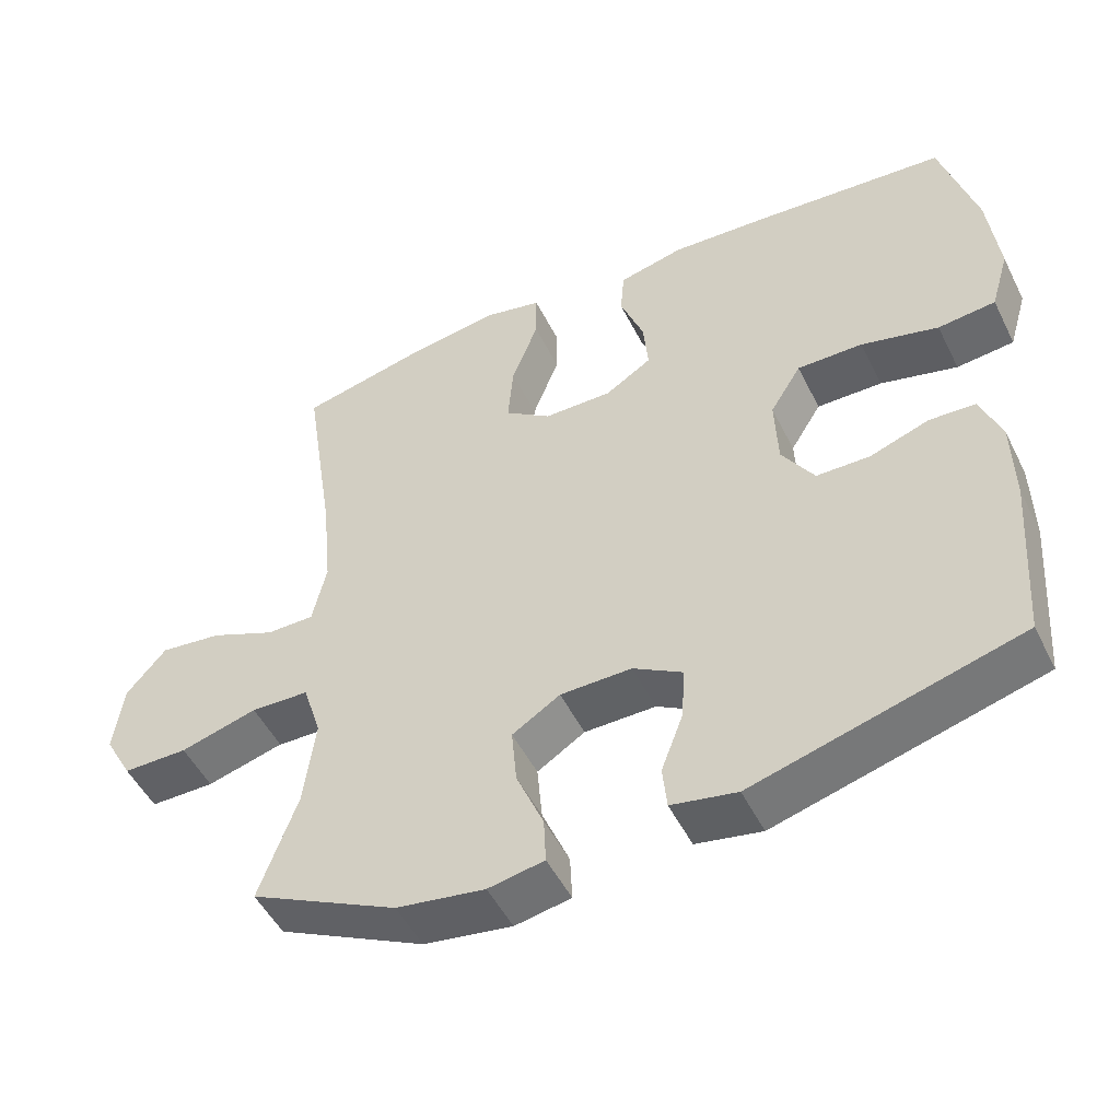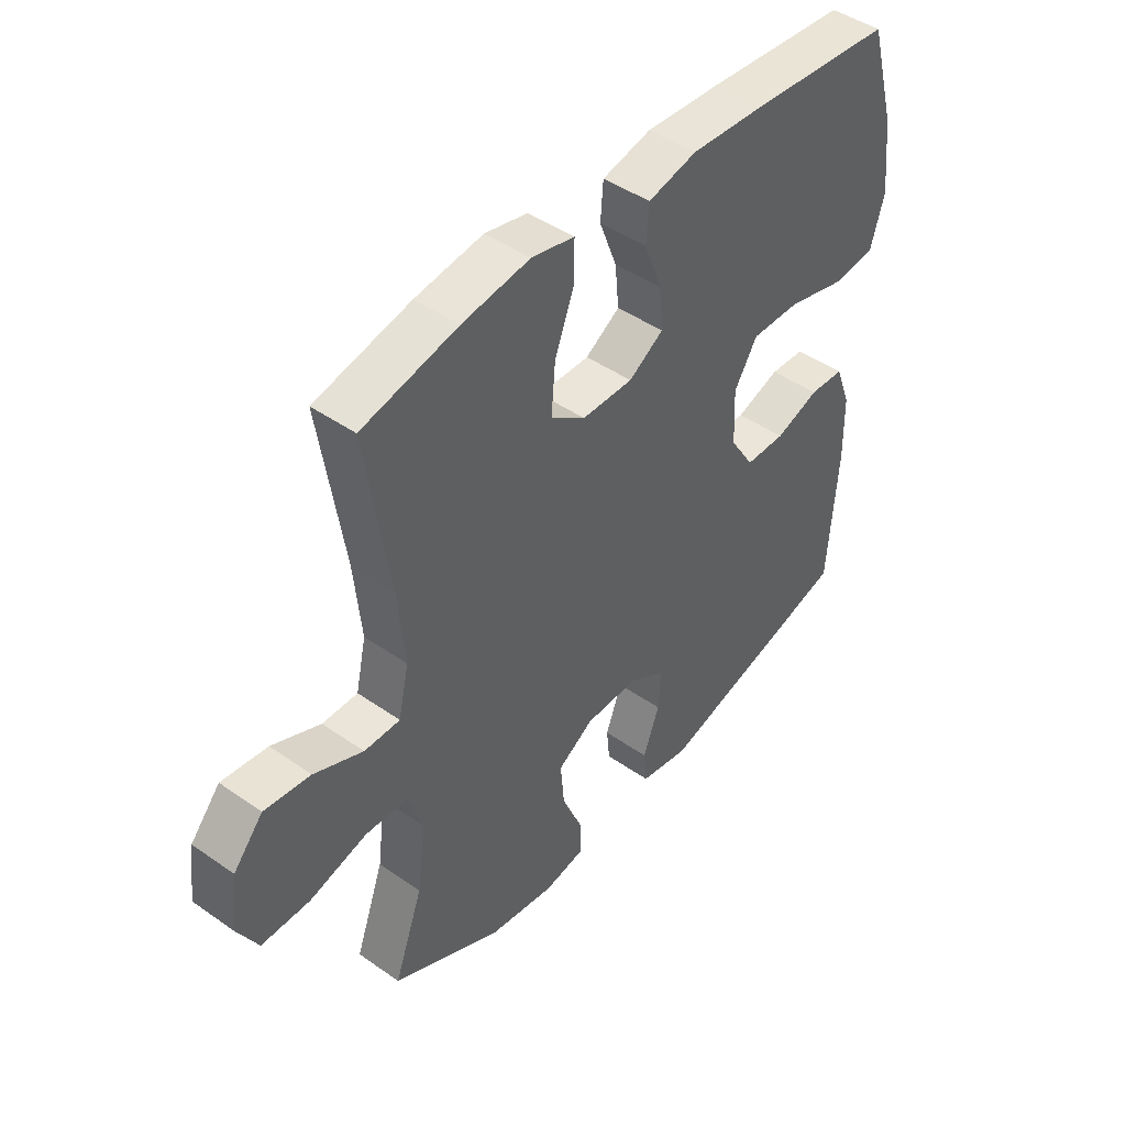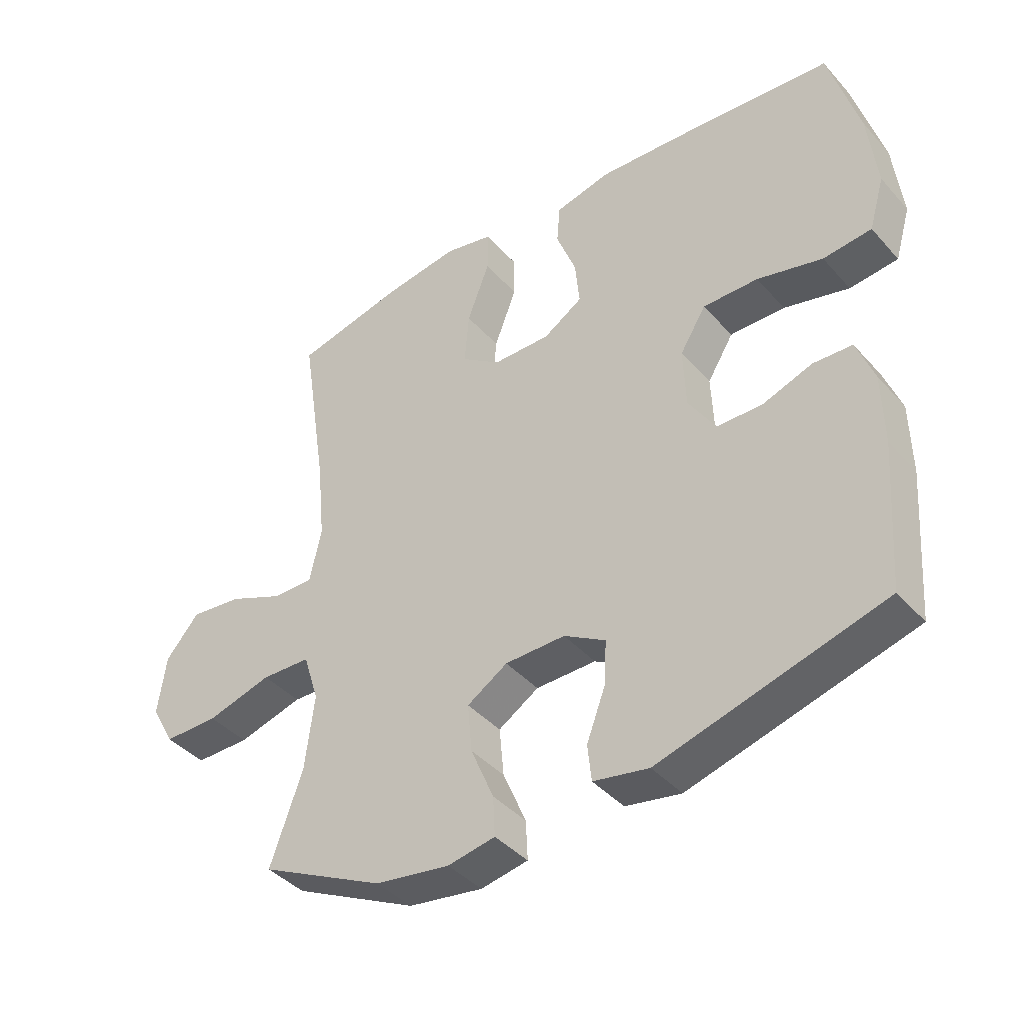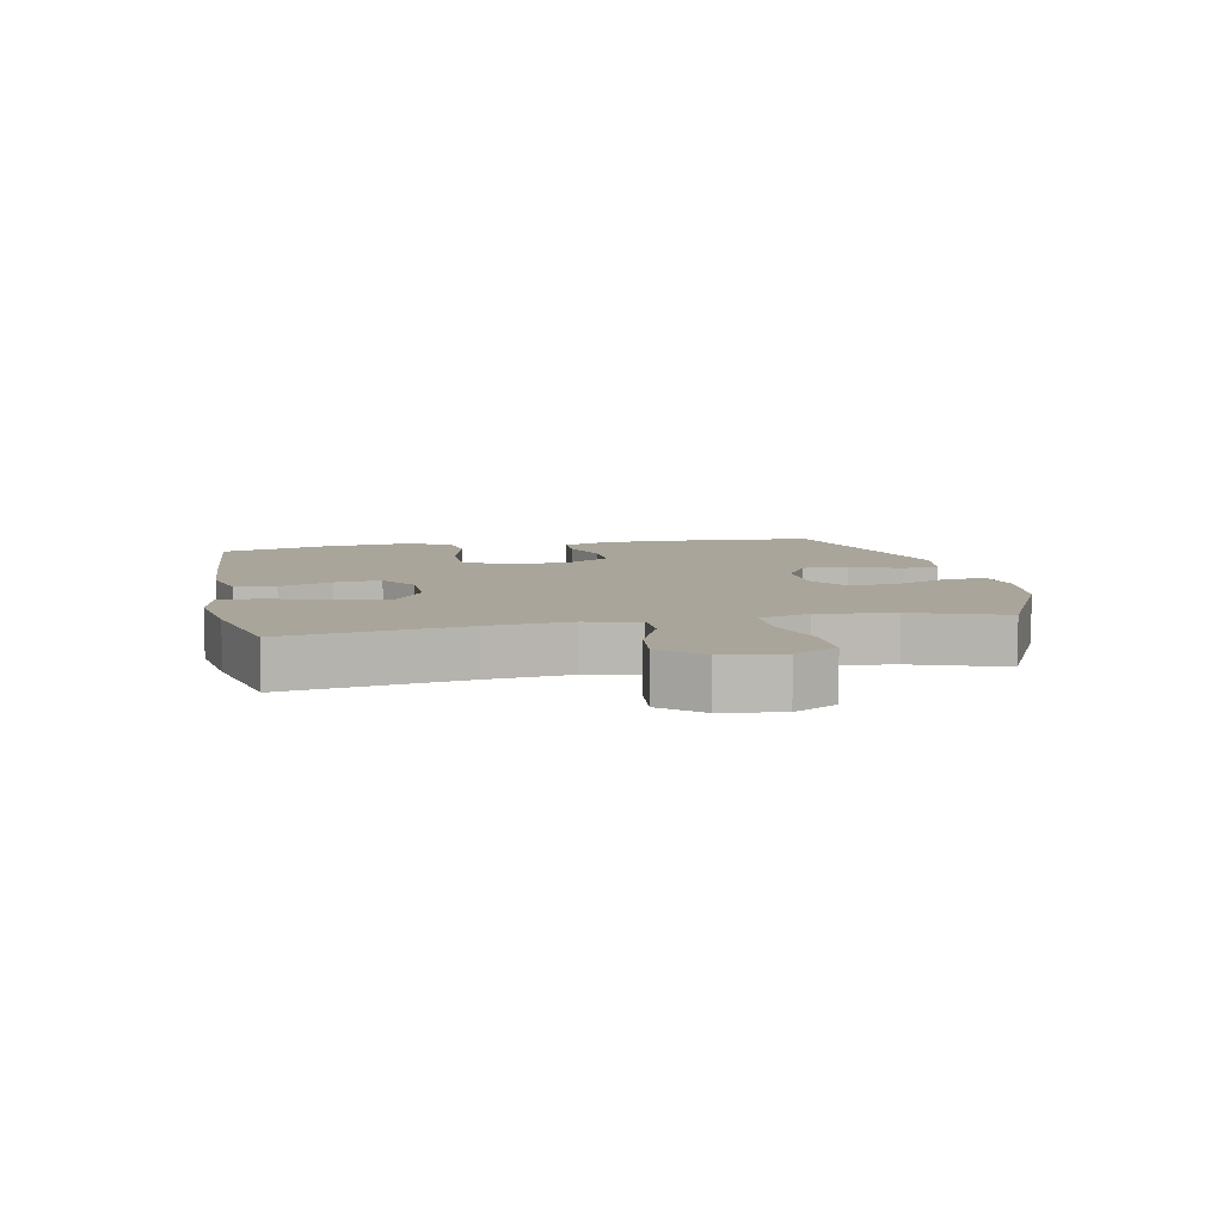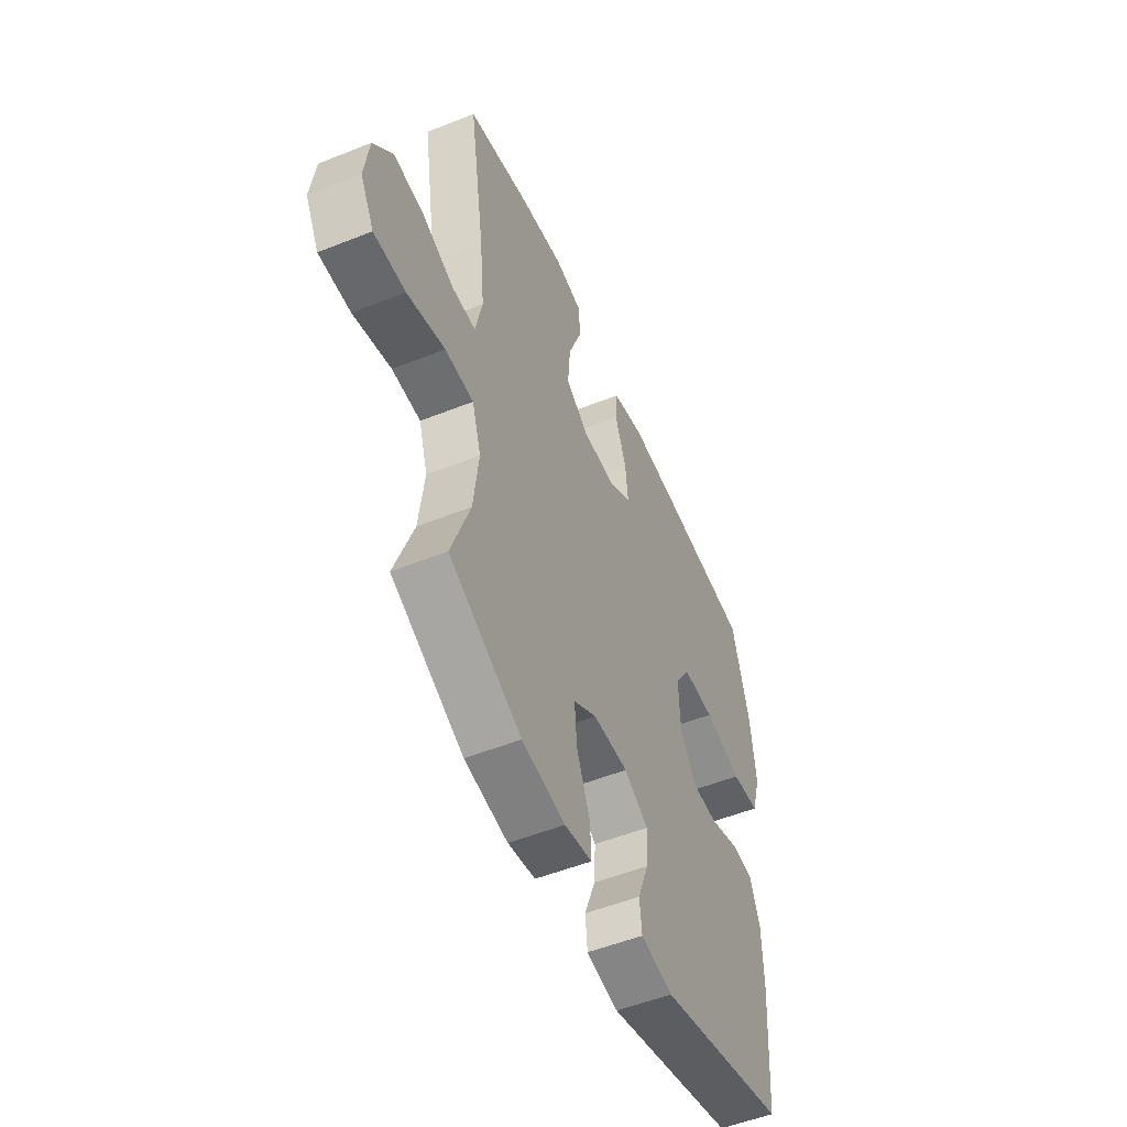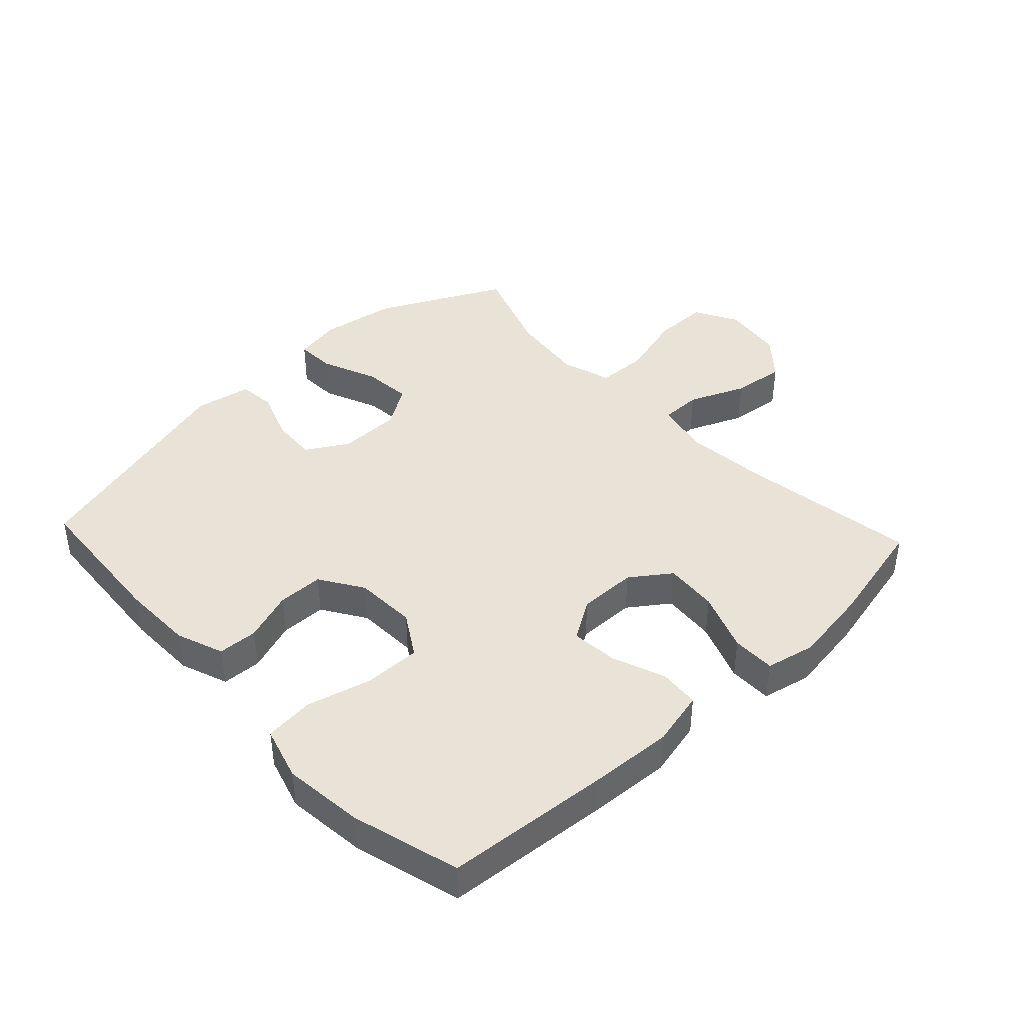
<metadata>
{"format":"obj","ext":"obj","renderer":"f3d","projection":"perspective","resolution":1024,"background":"white","views":[{"elev":-50.2,"azim":-154.1,"up":"+Z"},{"elev":45.1,"azim":129.1,"up":"+Z"},{"elev":-41.0,"azim":-142.6,"up":"+Z"},{"elev":7.7,"azim":78.2,"up":"+Y"},{"elev":-52.4,"azim":113.3,"up":"+Z"},{"elev":41.9,"azim":-43.1,"up":"+Y"}]}
</metadata>
<code>
v -0.5 0.07 0.5
v -0.241 0.07 0.521
v -0.106 0.07 0.529
v -0.017 0.07 0.508
v -0.012 0.07 0.444
v -0.044 0.07 0.36
v -0.051 0.07 0.286
v 0.012 0.07 0.246
v 0.105 0.07 0.247
v 0.168 0.07 0.292
v 0.161 0.07 0.377
v 0.125 0.07 0.472
v 0.125 0.07 0.541
v 0.203 0.07 0.558
v 0.326 0.07 0.54
v 0.5 0.07 0.5
v 0.457 0.07 0.219
v 0.444 0.07 0.086
v 0.463 0.07 0
v 0.528 0.07 0
v 0.617 0.07 0.038
v 0.701 0.07 0.048
v 0.755 0.07 -0.015
v 0.768 0.07 -0.111
v 0.73 0.07 -0.18
v 0.642 0.07 -0.18
v 0.537 0.07 -0.151
v 0.458 0.07 -0.154
v 0.433 0.07 -0.233
v 0.448 0.07 -0.354
v 0.5 0.07 -0.5
v 0.3 0.07 -0.599
v 0.18 0.07 -0.618
v 0.104 0.07 -0.604
v 0.107 0.07 -0.541
v 0.144 0.07 -0.453
v 0.151 0.07 -0.375
v 0.086 0.07 -0.334
v -0.011 0.07 -0.333
v -0.078 0.07 -0.372
v -0.074 0.07 -0.444
v -0.044 0.07 -0.524
v -0.05 0.07 -0.583
v -0.139 0.07 -0.6
v -0.5 0.07 -0.5
v -0.517 0.07 -0.265
v -0.515 0.07 -0.15
v -0.487 0.07 -0.075
v -0.424 0.07 -0.072
v -0.344 0.07 -0.1
v -0.271 0.07 -0.099
v -0.227 0.07 -0.03
v -0.223 0.07 0.068
v -0.265 0.07 0.136
v -0.354 0.07 0.135
v -0.459 0.07 0.108
v -0.537 0.07 0.116
v -0.562 0.07 0.201
v -0.548 0.07 0.329
v -0.5 0 0.5
v -0.241 0 0.521
v -0.106 0 0.529
v -0.017 0 0.508
v -0.012 0 0.444
v -0.044 0 0.36
v -0.051 0 0.286
v 0.012 0 0.246
v 0.105 0 0.247
v 0.168 0 0.292
v 0.161 0 0.377
v 0.125 0 0.472
v 0.125 0 0.541
v 0.203 0 0.558
v 0.326 0 0.54
v 0.5 0 0.5
v 0.457 0 0.219
v 0.444 0 0.086
v 0.463 0 0
v 0.528 0 0
v 0.617 0 0.038
v 0.701 0 0.048
v 0.755 0 -0.015
v 0.768 0 -0.111
v 0.73 0 -0.18
v 0.642 0 -0.18
v 0.537 0 -0.151
v 0.458 0 -0.154
v 0.433 0 -0.233
v 0.448 0 -0.354
v 0.5 0 -0.5
v 0.3 0 -0.599
v 0.18 0 -0.618
v 0.104 0 -0.604
v 0.107 0 -0.541
v 0.144 0 -0.453
v 0.151 0 -0.375
v 0.086 0 -0.334
v -0.011 0 -0.333
v -0.078 0 -0.372
v -0.074 0 -0.444
v -0.044 0 -0.524
v -0.05 0 -0.583
v -0.139 0 -0.6
v -0.5 0 -0.5
v -0.517 0 -0.265
v -0.515 0 -0.15
v -0.487 0 -0.075
v -0.424 0 -0.072
v -0.344 0 -0.1
v -0.271 0 -0.099
v -0.227 0 -0.03
v -0.223 0 0.068
v -0.265 0 0.136
v -0.354 0 0.135
v -0.459 0 0.108
v -0.537 0 0.116
v -0.562 0 0.201
v -0.548 0 0.329
f 4 5 6
f 3 4 6
f 2 3 6
f 1 2 6
f 59 1 6
f 58 59 6
f 57 58 6
f 56 57 6
f 55 56 6
f 54 55 6 7
f 53 54 7 8
f 52 53 8 9
f 51 52 9 10
f 48 49 50
f 47 48 50
f 46 47 50
f 45 46 50
f 44 45 50
f 43 44 50
f 42 43 50
f 41 42 50
f 40 41 50 51
f 39 40 51 10
f 34 35 36
f 33 34 36
f 32 33 36
f 31 32 36
f 30 31 36
f 29 30 36 37
f 28 29 37 38
f 25 26 27
f 24 25 27
f 23 24 27
f 22 23 27
f 21 22 27
f 20 21 27
f 19 20 27 28
f 38 39 10
f 28 38 10
f 19 28 10
f 18 19 10
f 15 16 17
f 14 15 17
f 13 14 17
f 12 13 17
f 11 12 17
f 10 11 17 18
f 65 64 63
f 65 63 62
f 65 62 61
f 65 61 60
f 65 60 118
f 65 118 117
f 65 117 116
f 65 116 115
f 65 115 114
f 66 65 114 113
f 67 66 113 112
f 68 67 112 111
f 69 68 111 110
f 109 108 107
f 109 107 106
f 109 106 105
f 109 105 104
f 109 104 103
f 109 103 102
f 109 102 101
f 109 101 100
f 110 109 100 99
f 69 110 99 98
f 95 94 93
f 95 93 92
f 95 92 91
f 95 91 90
f 95 90 89
f 96 95 89 88
f 97 96 88 87
f 86 85 84
f 86 84 83
f 86 83 82
f 86 82 81
f 86 81 80
f 86 80 79
f 87 86 79 78
f 69 98 97
f 69 97 87
f 69 87 78
f 69 78 77
f 76 75 74
f 76 74 73
f 76 73 72
f 76 72 71
f 76 71 70
f 77 76 70 69
f 1 60 61 2
f 2 61 62 3
f 3 62 63 4
f 4 63 64 5
f 5 64 65 6
f 6 65 66 7
f 7 66 67 8
f 8 67 68 9
f 9 68 69 10
f 10 69 70 11
f 11 70 71 12
f 12 71 72 13
f 13 72 73 14
f 14 73 74 15
f 15 74 75 16
f 16 75 76 17
f 17 76 77 18
f 18 77 78 19
f 19 78 79 20
f 20 79 80 21
f 21 80 81 22
f 22 81 82 23
f 23 82 83 24
f 24 83 84 25
f 25 84 85 26
f 26 85 86 27
f 27 86 87 28
f 28 87 88 29
f 29 88 89 30
f 30 89 90 31
f 31 90 91 32
f 32 91 92 33
f 33 92 93 34
f 34 93 94 35
f 35 94 95 36
f 36 95 96 37
f 37 96 97 38
f 38 97 98 39
f 39 98 99 40
f 40 99 100 41
f 41 100 101 42
f 42 101 102 43
f 43 102 103 44
f 44 103 104 45
f 45 104 105 46
f 46 105 106 47
f 47 106 107 48
f 48 107 108 49
f 49 108 109 50
f 50 109 110 51
f 51 110 111 52
f 52 111 112 53
f 53 112 113 54
f 54 113 114 55
f 55 114 115 56
f 56 115 116 57
f 57 116 117 58
f 58 117 118 59
f 59 118 60 1

</code>
